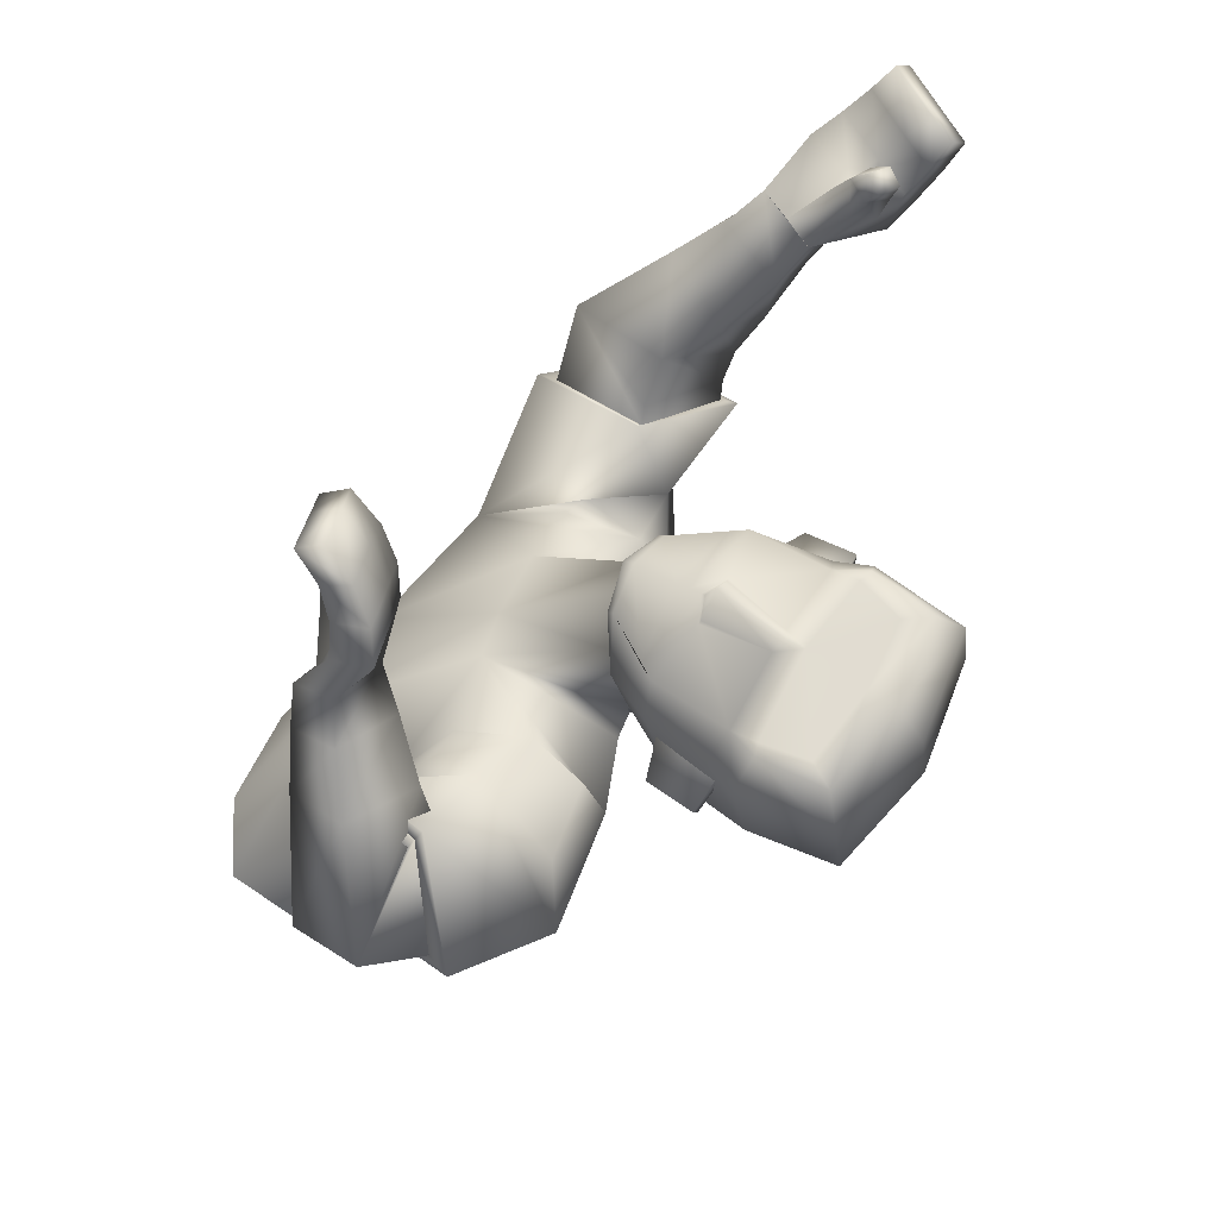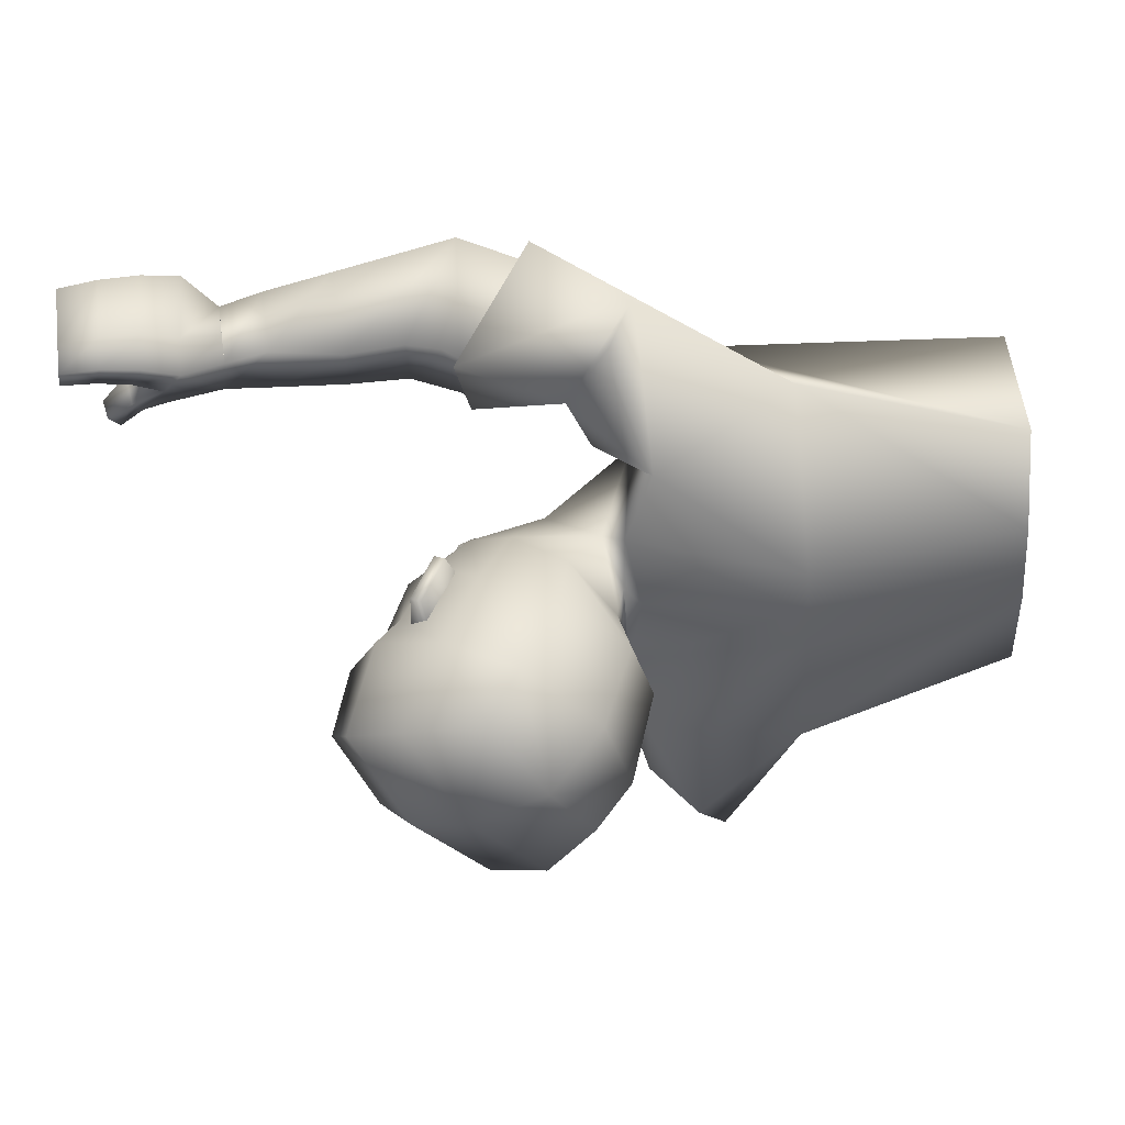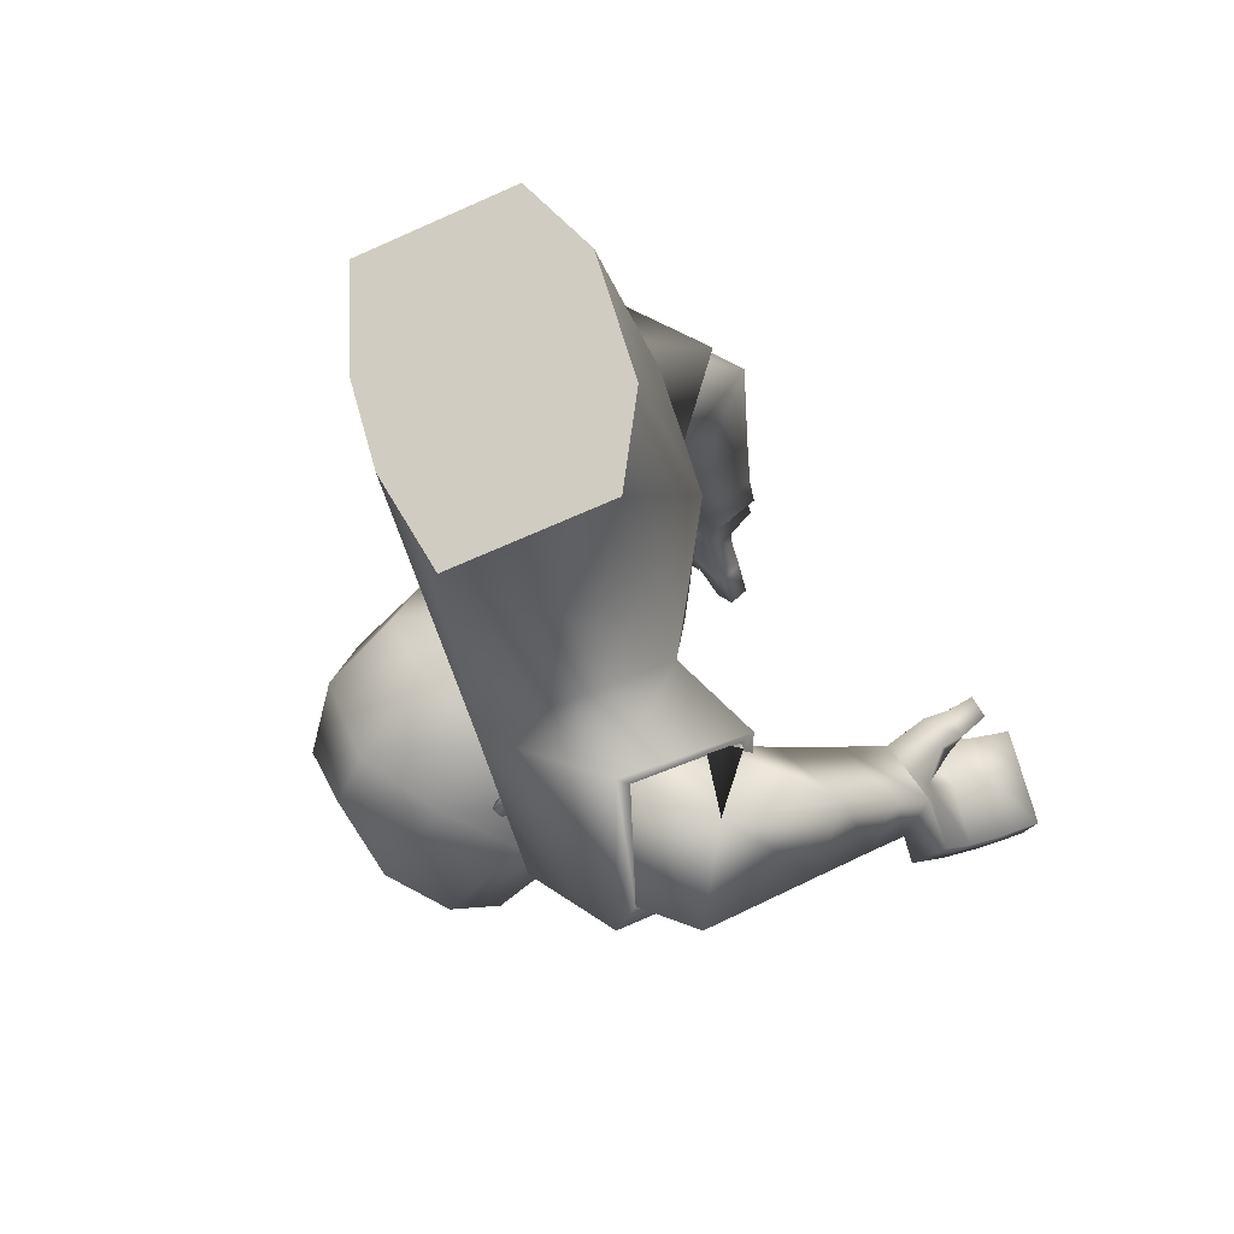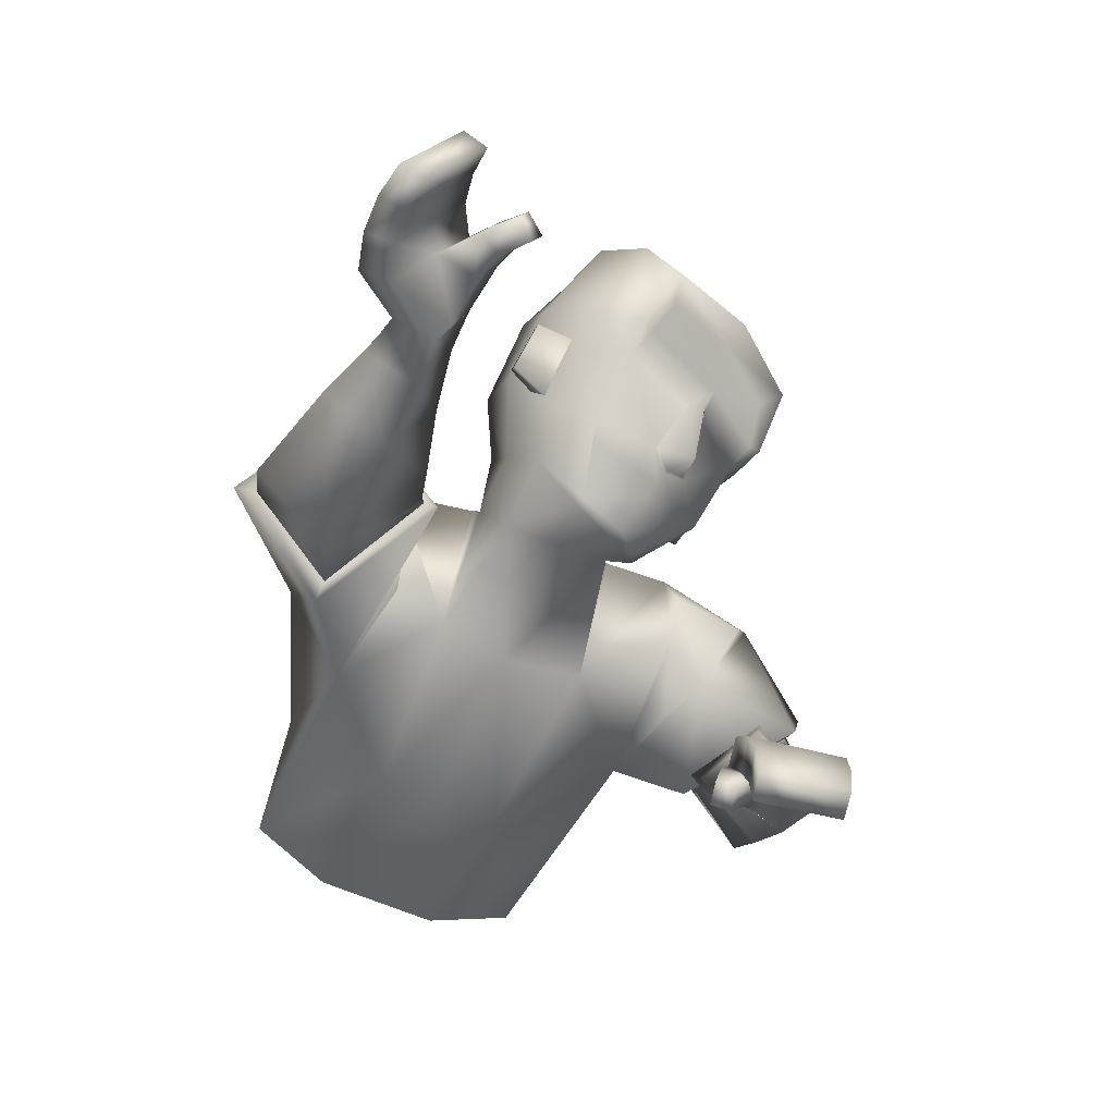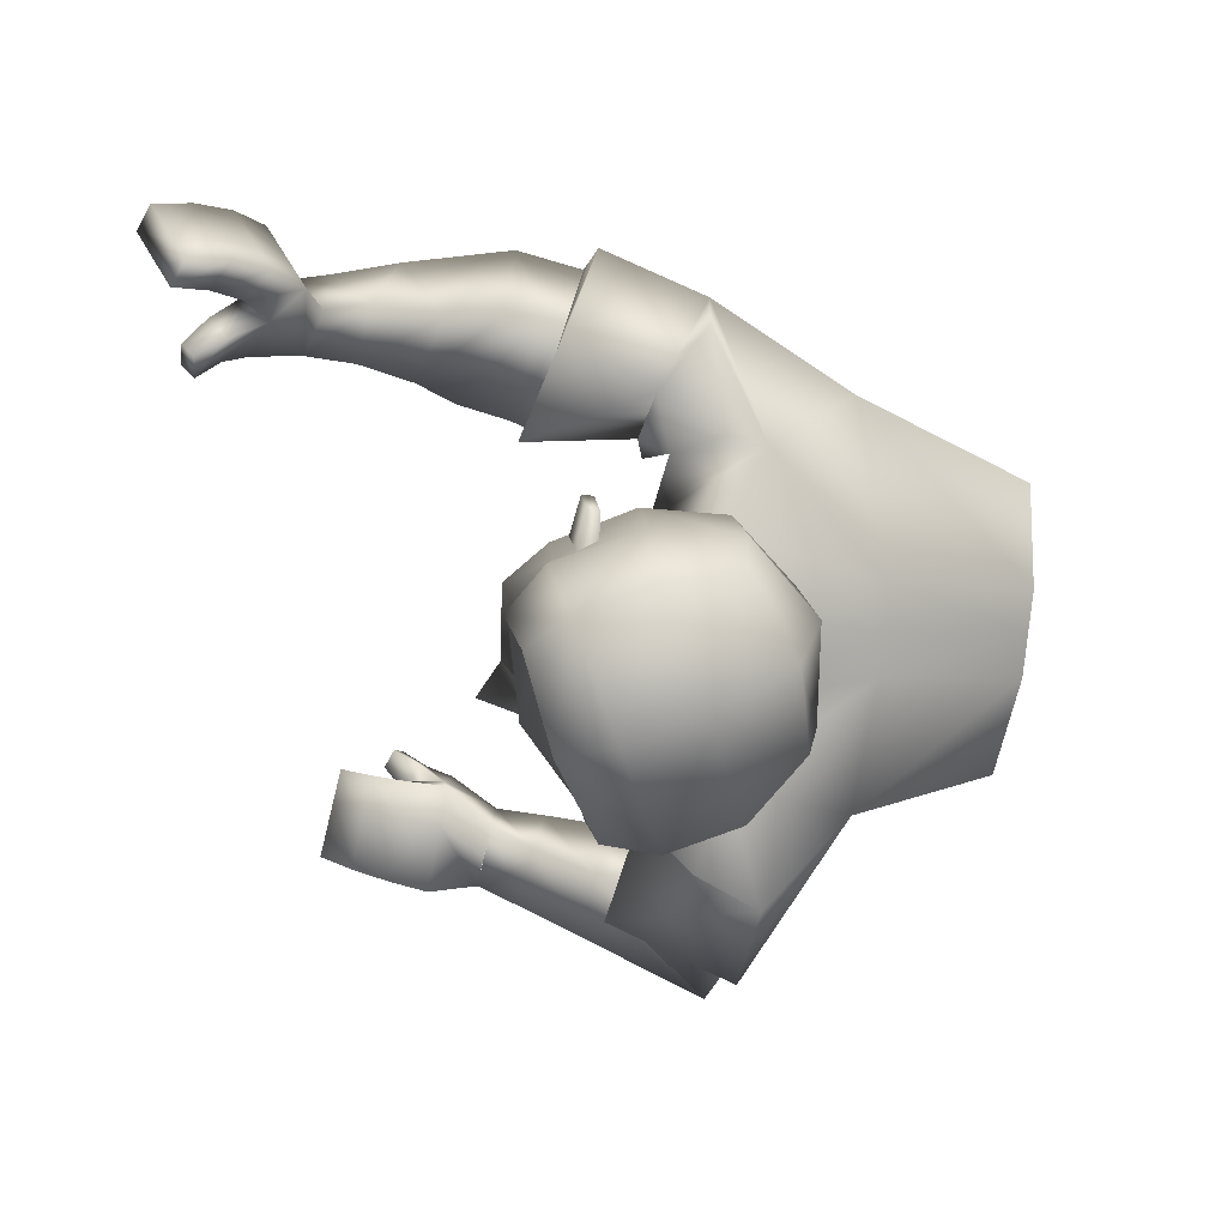
<metadata>
{"format":"obj","ext":"obj","renderer":"f3d","projection":"perspective","resolution":1024,"background":"white","views":[{"elev":-44.0,"azim":81.2,"up":"+Z"},{"elev":23.3,"azim":-158.4,"up":"+Z"},{"elev":-18.5,"azim":-49.0,"up":"+Z"},{"elev":-15.0,"azim":70.3,"up":"+Y"},{"elev":-11.2,"azim":169.7,"up":"+Z"}]}
</metadata>
<code>
v 0.2327 0.3163 -0.0898
v 0.2406 0.346 -0.112
v 0.1815 0.3062 -0.1555
v 0.2462 0.3792 -0.03576
v 0.2157 0.3447 -0.09778
v 0.003723 0.3781 0.106
v 0.08774 0.3246 0.1067
v 0.03709 0.1633 0.1672
v -0.1088 0.286 0.185
v 0.04053 0.3561 0.02451
v 0.08625 0.2157 0.06734
v -0.05258 0.07303 0.09043
v -0.1346 0.3017 -0.006782
v 0.5845 0.4995 0.2637
v 0.5539 0.5541 0.1962
v 0.5655 0.5356 0.1773
v 0.5955 0.4821 0.2435
v 0.2363 0.3164 0.3039
v 0.2696 0.2325 0.2421
v 0.2915 0.3132 0.1484
v 0.2578 0.3942 0.2135
v 0.5538 0.4789 0.1445
v 0.503 0.4364 0.1683
v 0.5432 0.4896 0.1308
v 0.493 0.4547 0.1432
v 0.2536 0.5383 -0.1321
v 0.2266 0.3183 -0.02921
v 0.08219 0.4033 0.01379
v 0.1446 0.311 0.01534
v 0.2588 0.3992 -0.04098
v 0.2664 0.4995 -0.1001
v 0.06201 0.4766 0.01236
v 0.06829 0.3477 0.02172
v 0.2261 0.4865 -0.03713
v 0.1524 0.3837 0.02112
v 0.2047 0.3669 0.002803
v 0.2051 0.4321 -0.01162
v 0.2568 0.4754 -0.08044
v 0.2402 0.433 -0.1478
v 0.2558 0.3763 -0.1088
v 0.1869 0.2239 0.2214
v 0.201 0.3892 0.2039
v 0.1698 0.3145 0.2886
v 0.2206 0.3048 0.1296
v 0.1847 0.2046 0.229
v 0.2009 0.407 0.2018
v 0.1564 0.3207 0.3097
v 0.2301 0.2987 0.118
v 0.4806 0.4376 0.2715
v 0.4781 0.4859 0.1663
v 0.5062 0.4209 0.2463
v 0.4474 0.5039 0.1929
v 0.4717 0.3807 0.1965
v 0.4284 0.4513 0.1908
v 0.4437 0.427 0.1545
v 0.4575 0.405 0.2327
v 0.4579 0.4044 0.1752
v 0.5413 0.4686 0.1168
v 0.5647 0.5349 0.22
v 0.576 0.5169 0.2004
v 0.4943 0.4579 0.2018
v 0.4599 0.4792 0.2223
v 0.5526 0.4572 0.1313
v 0.4432 0.4281 0.2115
v 0.5114 0.4627 0.2755
v 0.5471 0.4836 0.2725
v 0.501 0.5074 0.1775
v 0.5318 0.5234 0.1802
v 0.5624 0.4667 0.2513
v 0.5325 0.4461 0.252
v 0.5146 0.5428 0.2026
v 0.4786 0.5253 0.201
v 0.5143 0.4818 0.2093
v 0.5438 0.5009 0.2071
v 0.4905 0.5022 0.2285
v 0.5269 0.5209 0.227
v 0.4283 0.3519 0.198
v 0.4195 0.3841 0.2465
v 0.3854 0.4386 0.2044
v 0.3947 0.4055 0.1559
v 0.3733 0.3114 0.2148
v 0.3162 0.4127 0.2018
v 0.3515 0.3645 0.2686
v 0.3369 0.3636 0.1528
v 0.5177 0.463 0.1346
v 0.1057 0.3508 0.1582
v 0.04691 0.3223 0.2656
v 0.5291 0.4481 0.1534
v 0.5146 0.4882 0.1488
v 0.5309 0.4696 0.1721
v 0.2331 0.3227 -0.0354
v 0.1857 0.4688 0.0266
v 0.1977 0.4683 0.02724
v 0.1892 0.5181 0.001025
v 0.2012 0.5176 0.001666
v 0.2189 0.422 -0.006791
v 0.2097 0.4976 -0.04557
v 0.1471 0.4759 0.01576
v 0.1822 0.433 -0.01303
v 0.1868 0.4984 -0.04698
v 0.2371 0.5229 -0.04899
v 0.1539 0.5525 -0.02142
v 0.1607 0.6274 -0.08412
v 0.06745 0.5666 -0.02686
v 0.2728 0.5091 -0.09213
v 0.23 0.6074 -0.1101
v 0.08115 0.6088 -0.06837
v 0.2648 0.5695 -0.1343
v 0.02848 0.2986 -0.2079
v 0.1011 0.2182 -0.1861
v -0.01283 0.0895 -0.1616
v -0.1117 0.2284 -0.2248
v 0.07544 0.1854 -0.006027
v 0.03069 0.33 -0.05451
v -0.1317 0.2884 -0.05182
v -0.04855 0.05324 0.02766
v 0.05108 0.3073 -0.132
v 0.09396 0.1682 -0.08261
v -0.04452 0.03345 -0.0351
v -0.1288 0.2745 -0.09606
v 0.3892 0.007828 -0.2516
v 0.3714 0.02448 -0.1628
v 0.3594 -0.001742 -0.1613
v 0.3769 -0.01806 -0.2484
v 0.003852 0.07697 -0.3955
v -0.04592 0.0162 -0.3192
v 0.0211 0.088 -0.2268
v 0.05768 0.152 -0.3078
v 0.3259 0.01777 -0.1587
v 0.2646 0.009049 -0.1953
v 0.317 0.02431 -0.1416
v 0.2565 0.02201 -0.1671
v 0.1867 0.4632 -0.2566
v 0.2289 0.5072 -0.2029
v 0.2267 0.2848 -0.06755
v 0.03453 0.3927 -0.03965
v 0.1886 0.2756 -0.1001
v 0.04261 0.3545 -0.09841
v 0.1354 0.2864 -0.09739
v 0.2773 0.3621 -0.1413
v 0.2487 0.4473 -0.1774
v 0.1855 0.3168 -0.1776
v 0.1895 0.4131 -0.2433
v -0.002495 0.4506 -0.04448
v -0.007647 0.3983 -0.1174
v 0.04781 0.3376 -0.03685
v 0.05263 0.3175 -0.09853
v 0.1547 0.2933 -0.04091
v 0.1274 0.3757 -0.2208
v 0.08599 0.3093 -0.1161
v 0.1333 0.2871 -0.1269
v 0.2318 0.2936 -0.07565
v 0.1185 0.3348 -0.1729
v 0.1799 0.3891 -0.2236
v 0.2466 0.4311 -0.1665
v 0.2295 0.4211 -0.1676
v 0.2365 0.3547 -0.1446
v 0.2485 0.3567 -0.1227
v -0.06517 0.0967 -0.2806
v 0.09639 0.1152 -0.3178
v -0.006379 0.1415 -0.3675
v 0.04619 0.06822 -0.2267
v -0.08502 0.09495 -0.281
v 0.1144 0.1209 -0.3231
v -0.01087 0.1593 -0.3864
v 0.05112 0.05697 -0.2181
v 0.2845 0.0599 -0.2904
v 0.2675 0.04795 -0.1767
v 0.2836 0.02103 -0.2833
v 0.2682 0.07878 -0.1852
v 0.219 -0.00693 -0.2561
v 0.2217 0.06923 -0.2235
v 0.2113 0.03094 -0.2005
v 0.2302 0.02995 -0.2806
v 0.2157 0.01173 -0.2293
v 0.3059 0.001619 -0.1394
v 0.3777 0.01861 -0.1941
v 0.3655 -0.007444 -0.1917
v 0.2784 0.03366 -0.2216
v 0.2744 0.07173 -0.2246
v 0.3154 -0.005337 -0.1576
v 0.2263 0.0499 -0.2527
v 0.3231 0.05332 -0.28
v 0.3592 0.03478 -0.2666
v 0.3023 0.03541 -0.1753
v 0.3327 0.02112 -0.1693
v 0.3507 0.005644 -0.2623
v 0.3191 0.01852 -0.274
v 0.3421 0.05436 -0.1729
v 0.3062 0.07214 -0.1805
v 0.3098 0.02873 -0.2171
v 0.3391 0.01413 -0.2052
v 0.3123 0.06542 -0.2172
v 0.348 0.04585 -0.2063
v 0.1687 -0.00517 -0.2631
v 0.1879 0.03558 -0.3009
v 0.1825 0.08938 -0.2463
v 0.1633 0.04868 -0.2088
v 0.09943 0.000152 -0.2788
v 0.1225 0.1162 -0.2771
v 0.1252 0.04896 -0.333
v 0.09568 0.06638 -0.2207
v 0.2824 0.01306 -0.1558
v 0.08913 0.1731 -0.2273
v -0.01299 0.2589 -0.3231
v 0.2918 0.003375 -0.1789
v 0.2929 0.04091 -0.1578
v 0.3063 0.02901 -0.1867
v 0.1951 0.28 -0.1062
v 0.06667 0.3351 -0.1951
v 0.07425 0.3296 -0.2026
v 0.06621 0.38 -0.228
v 0.0738 0.3745 -0.2355
v 0.1283 0.3202 -0.1754
v 0.1179 0.3945 -0.2165
v 0.04581 0.3621 -0.173
v 0.1042 0.3454 -0.1583
v 0.1036 0.405 -0.2019
v 0.128 0.4004 -0.2521
v 0.04434 0.4295 -0.2255
v 0.0602 0.5145 -0.2713
v 0.1115 0.5901 -0.1899
v -0.01389 0.4752 -0.1783
v -0.005089 0.531 -0.09163
v 0.1847 0.4102 -0.2561
v 0.13 0.4951 -0.2963
v 0.005437 0.5238 -0.2094
v 0.02833 0.5873 -0.1435
v 0.181 0.5705 -0.2153
v 0.232 0.5342 -0.2208
v 0.1833 0.478 -0.2861
v 0.2211 0.3886 0.2116
v 0.2389 0.3045 0.1371
v 0.09064 0.1101 -0.3232
v 0.04098 0.06062 -0.234
v 0.2475 0.3535 -0.1202
v 0.234 0.3527 -0.1463
v 0.2559 0.3773 -0.1057
v 0.03899 0.3601 0.1179
v 0.0992 0.245 0.1212
v 0.05592 0.3654 0.2255
v 0.1077 0.2666 0.1352
v 0.06665 0.2714 -0.2066
v 0.07645 0.1467 -0.1657
v 0.04974 0.2457 -0.2877
v 0.06522 0.134 -0.1885
v 0.1698 0.3145 0.2886
v 0.1869 0.2239 0.2214
v 0.2206 0.3048 0.1296
v 0.201 0.3892 0.2039
v -0.006379 0.1415 -0.3675
v -0.06517 0.0967 -0.2806
v 0.04619 0.06822 -0.2267
v 0.09639 0.1152 -0.3178
v 0.2517 0.3804 -0.03939
v 0.1868 0.3066 -0.1585
v 0.2441 0.3425 -0.1117
v 0.2408 0.331 -0.103
v -0.2409 -0.01703 0.1067
v -0.2369 -0.03682 0.04396
v -0.3253 0.1724 0.02093
v -0.3218 0.1814 0.1308
v -0.2615 0.04389 0.178
v -0.3225 0.1585 -0.02312
v -0.2328 -0.05661 -0.0188
v -0.3197 0.1446 -0.06716
v -0.303 0.08934 -0.1611
v -0.2427 -0.04815 -0.1139
v -0.2409 -0.01703 0.1067
v -0.2369 -0.03682 0.04396
v -0.3253 0.1724 0.02093
v -0.3218 0.1814 0.1308
v -0.2328 -0.05661 -0.0188
v -0.3197 0.1446 -0.06716
v -0.303 0.08934 -0.1611
v -0.2615 0.04389 0.178
v -0.3225 0.1585 -0.02312
v -0.2427 -0.04815 -0.1139
f 3 2 5
f 1 5 4
f 5 1 3
f 5 2 4
f 271 272 9 13
f 13 9 6 10
f 269 270 116 12
f 12 116 113 11
f 272 276 8 9
f 6 239 7 11 10
f 8 12 11 7 240
f 276 269 12 8
f 115 13 10 114
f 277 271 13 115
f 60 16 15 59
f 71 15 16 68
f 76 59 15 71
f 74 60 17 69
f 162 252 126 235
f 19 248 44 233
f 250 232 233 44
f 248 19 18 247
f 80 55 53 77
f 78 56 54 79
f 79 54 55 80
f 77 53 56 78
f 141 134 26 31
f 34 101 102 98
f 33 35 28
f 33 28 136 146
f 148 135 27 29
f 113 148 29 11
f 10 33 146 114
f 11 29 33 10
f 35 98 32 28
f 28 32 144 136
f 135 152 91 27
f 140 155 39 40
f 30 38 34 96
f 99 92 94 100
f 27 91 36
f 36 96 98 35
f 29 27 36
f 29 36 35
f 26 108 105 31
f 155 141 39
f 38 105 101 34
f 39 238 40
f 141 31 38 39
f 158 140 40
f 45 41 43 47
f 46 42 249 48
f 47 43 42 46
f 48 249 41 45
f 8 48 45
f 87 47 46 86 241
f 86 46 48 8 242
f 9 45 47 87
f 57 61 51 53
f 64 62 52 54
f 55 25 23 57
f 57 23 61
f 52 50 55 54
f 51 49 56 53
f 70 65 49 51
f 56 49 62 64
f 85 58 63 88
f 68 16 60 74
f 66 14 59 76
f 17 60 59 14
f 22 63 58 24
f 50 25 55
f 90 22 24 89
f 88 63 22 90
f 89 24 58 85
f 49 65 75 62
f 65 66 76 75
f 50 67 73 61
f 67 68 74 73
f 17 14 66 69
f 69 66 65 70
f 61 73 70 51
f 73 74 69 70
f 62 75 72 52
f 75 76 71 72
f 52 72 67 50
f 72 71 68 67
f 81 77 78 83
f 82 79 80 84
f 83 78 79 82
f 84 80 77 81
f 20 84 81 19
f 18 83 82 21
f 21 82 84 20
f 19 81 83 18
f 9 87 6
f 240 242 8
f 239 241 86 7
f 50 89 85 25
f 23 88 90 61
f 61 90 89 50
f 25 85 88 23
f 35 33 29
f 91 152 258 255
f 30 96 36 91 255
f 93 95 94 92
f 100 94 95 97
f 37 93 92 99
f 97 95 93 37
f 96 34 98
f 134 230 108 26
f 103 106 229 222
f 107 103 222 228
f 101 106 103 102
f 105 108 106 101
f 32 104 224 144
f 98 102 104 32
f 102 103 107 104
f 104 107 228 224
f 106 108 230 229
f 31 105 38
f 274 120 112 275
f 120 117 109 112
f 273 119 116 270
f 119 118 113 116
f 275 112 111 278
f 109 117 118 110 243
f 111 244 110 118 119
f 278 111 119 273
f 115 114 117 120
f 277 115 120 274
f 178 177 122 123
f 189 186 123 122
f 194 189 122 177
f 192 187 124 178
f 125 251 254 234
f 254 162 235 234
f 252 251 125 126
f 198 195 171 173
f 196 197 172 174
f 197 198 173 172
f 195 196 174 171
f 141 143 133 134
f 149 216 220 219
f 147 138 150
f 147 146 136 138
f 148 139 137 135
f 113 118 139 148
f 117 114 146 147
f 118 117 147 139
f 150 138 145 216
f 138 136 144 145
f 135 137 209 152
f 140 157 156 155
f 142 214 149 154
f 217 218 212 210
f 137 151 209
f 151 150 216 214
f 139 151 137
f 139 150 151
f 133 143 225 231
f 155 156 141
f 154 149 219 225
f 156 157 237
f 141 156 154 143
f 158 157 140
f 163 165 161 159
f 164 166 253 160
f 165 164 160 161
f 166 163 159 253
f 111 112 163 166
f 205 245 204 164 165
f 204 246 111 166 164
f 112 205 165 163
f 175 171 169 179
f 182 172 170 180
f 173 175 130 132
f 175 179 130
f 170 172 173 168
f 169 171 174 167
f 188 169 167 183
f 174 182 180 167
f 203 206 181 176
f 186 192 178 123
f 184 194 177 121
f 124 121 177 178
f 129 131 176 181
f 168 173 132
f 208 207 131 129
f 206 208 129 181
f 207 203 176 131
f 167 180 193 183
f 183 193 194 184
f 168 179 191 185
f 185 191 192 186
f 124 187 184 121
f 187 188 183 184
f 179 169 188 191
f 191 188 187 192
f 180 170 190 193
f 193 190 189 194
f 170 168 185 190
f 190 185 186 189
f 199 201 196 195
f 200 202 198 197
f 201 200 197 196
f 202 199 195 198
f 127 126 199 202
f 125 128 200 201
f 128 127 202 200
f 126 125 201 199
f 112 109 205
f 244 111 246
f 243 110 204 245
f 168 132 203 207
f 130 179 208 206
f 179 168 207 208
f 132 130 206 203
f 150 139 147
f 152 209 256 258
f 142 256 209 151 214
f 211 210 212 213
f 218 215 213 212
f 153 217 210 211
f 215 153 211 213
f 214 216 149
f 134 133 231 230
f 221 222 229 226
f 227 228 222 221
f 219 220 221 226
f 225 219 226 231
f 145 144 224 223
f 216 145 223 220
f 220 223 227 221
f 223 224 228 227
f 226 229 230 231
f 143 154 225
f 232 21 20 233
f 232 18 21
f 233 20 19
f 235 127 128 234
f 234 128 125
f 235 126 127
f 237 142 154 156
f 237 157 158 236
f 236 158 40 238
f 238 39 38 30
f 250 247 18 232
f 45 9 8
f 6 87 241 239
f 7 86 242 240
f 109 243 245 205
f 110 244 246 204
f 257 236 238 30 255
f 256 142 237 236 257
f 258 257 255
f 256 257 258
f 260 259 263 262 261 264 266 267 268 265

</code>
